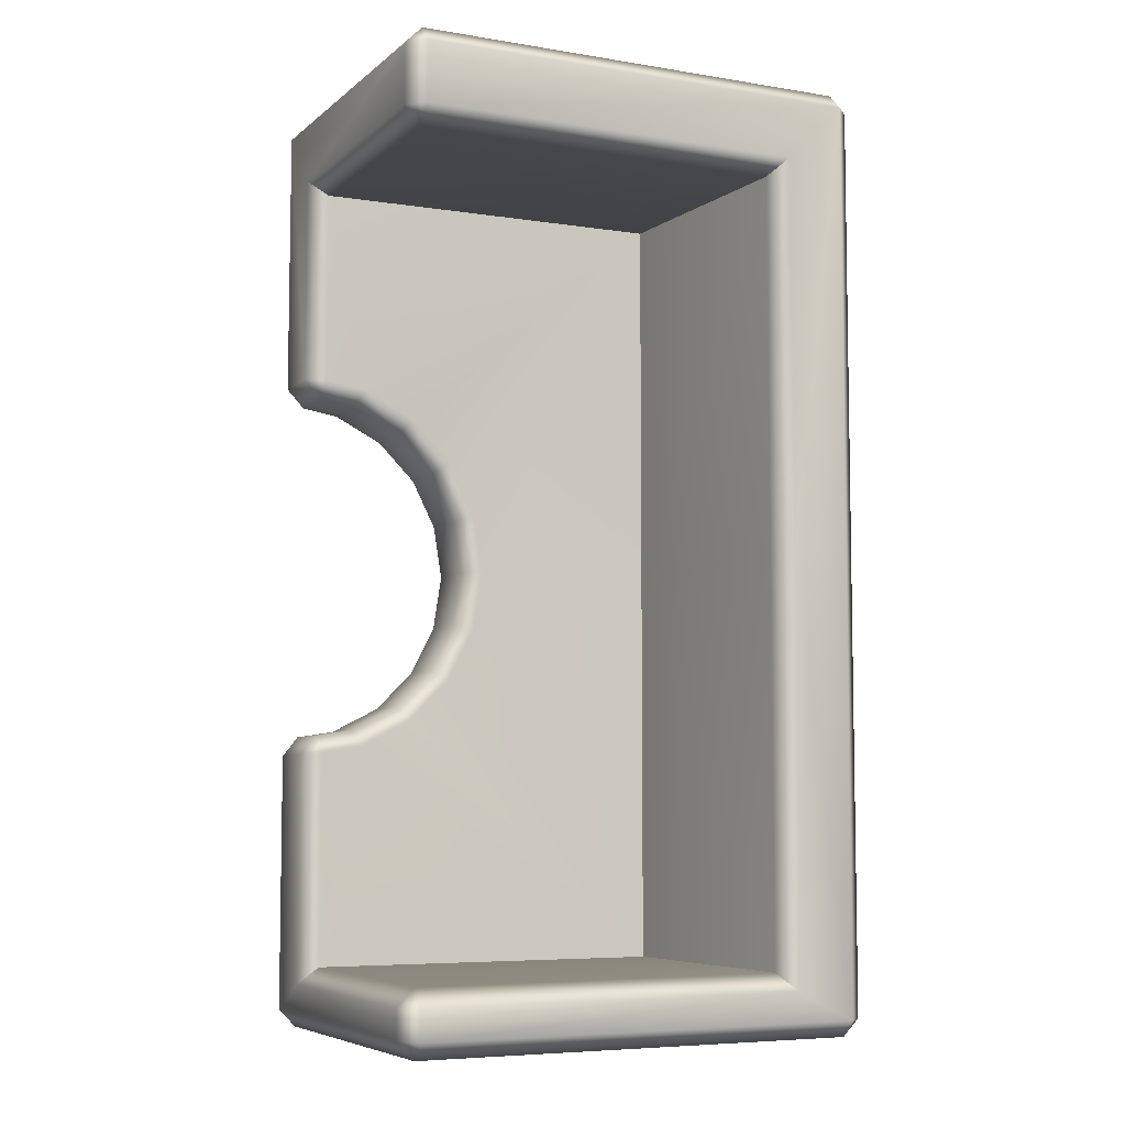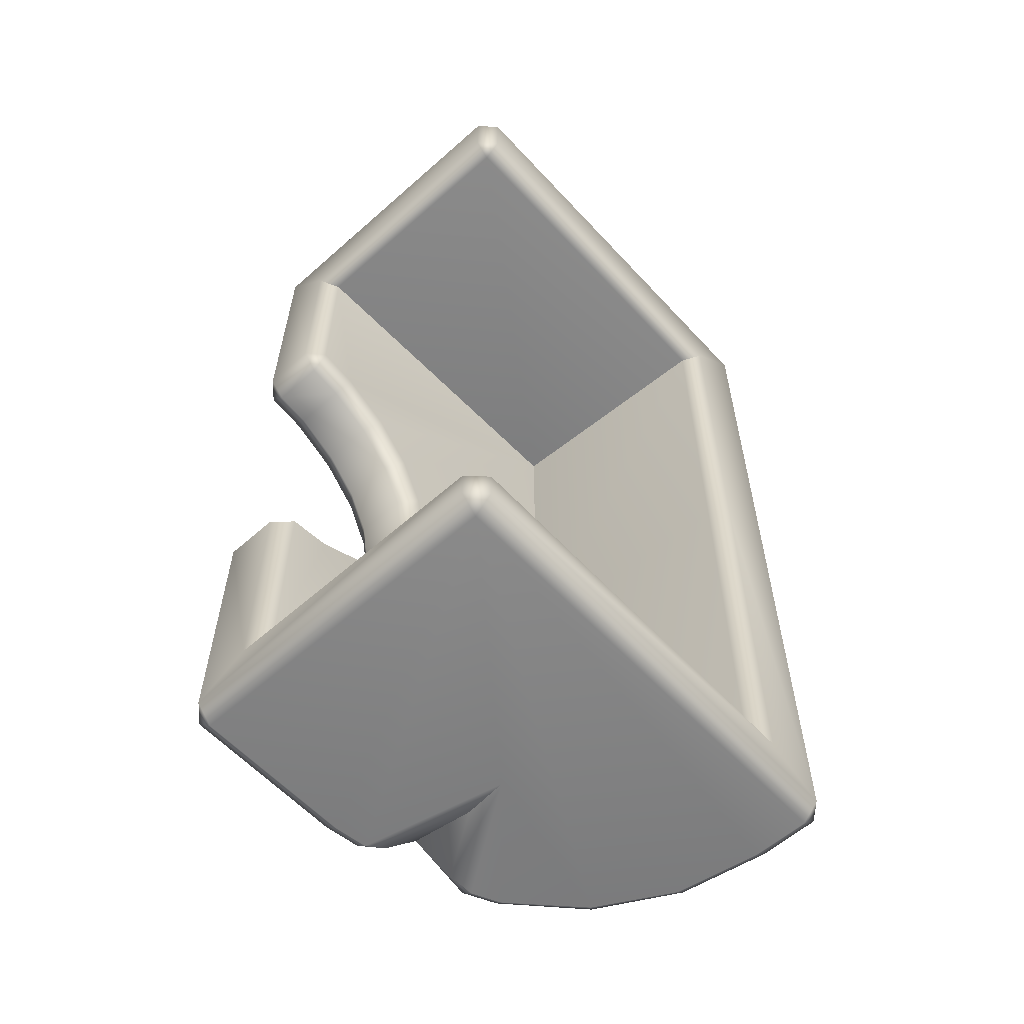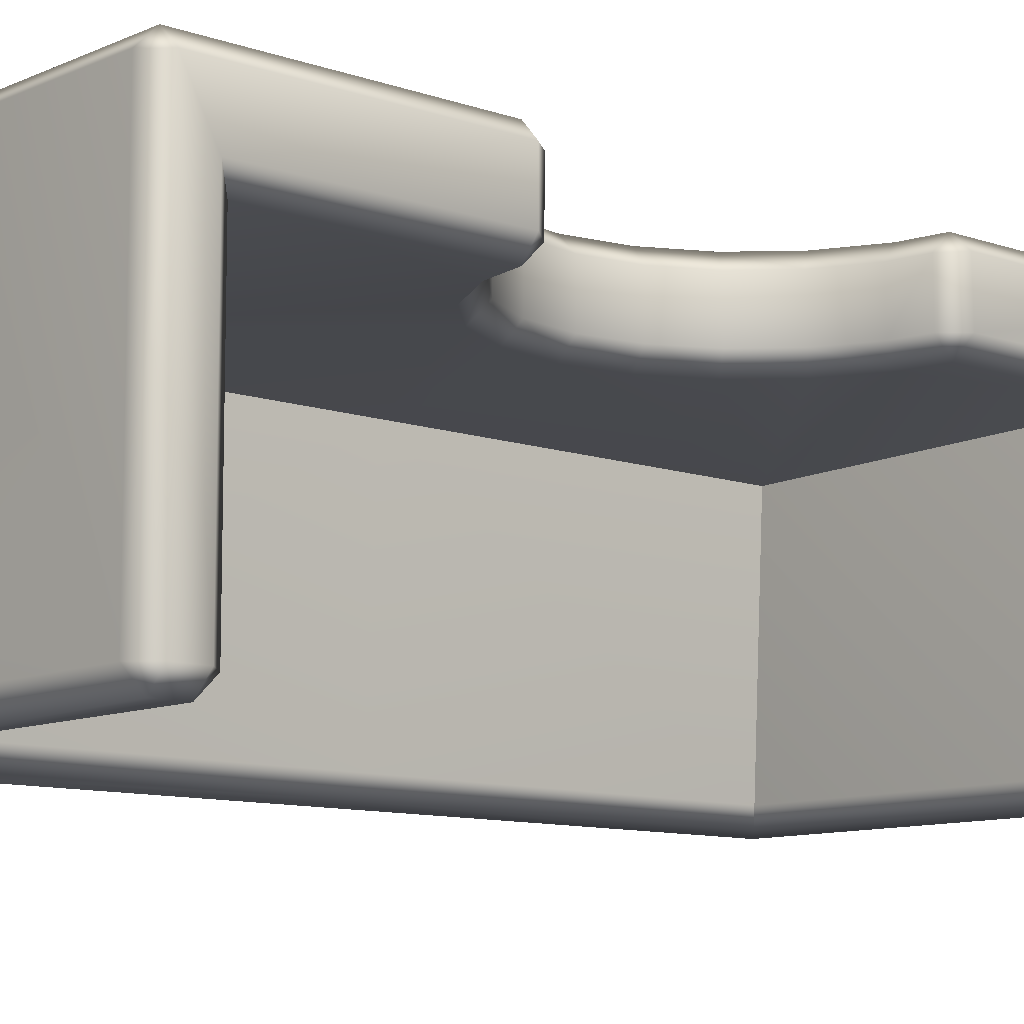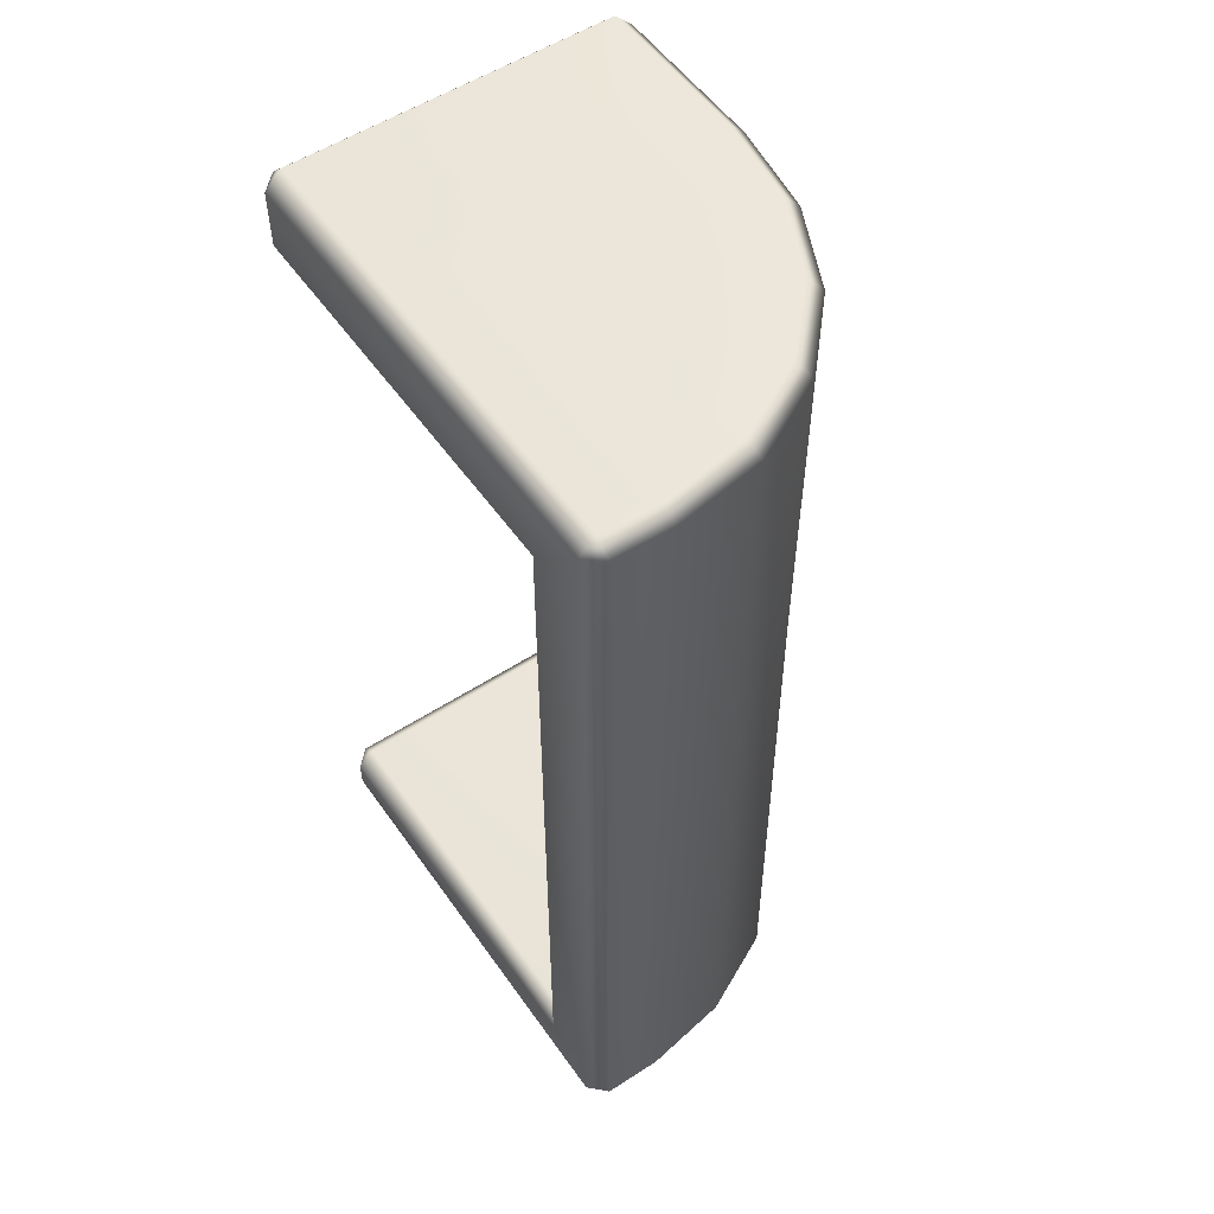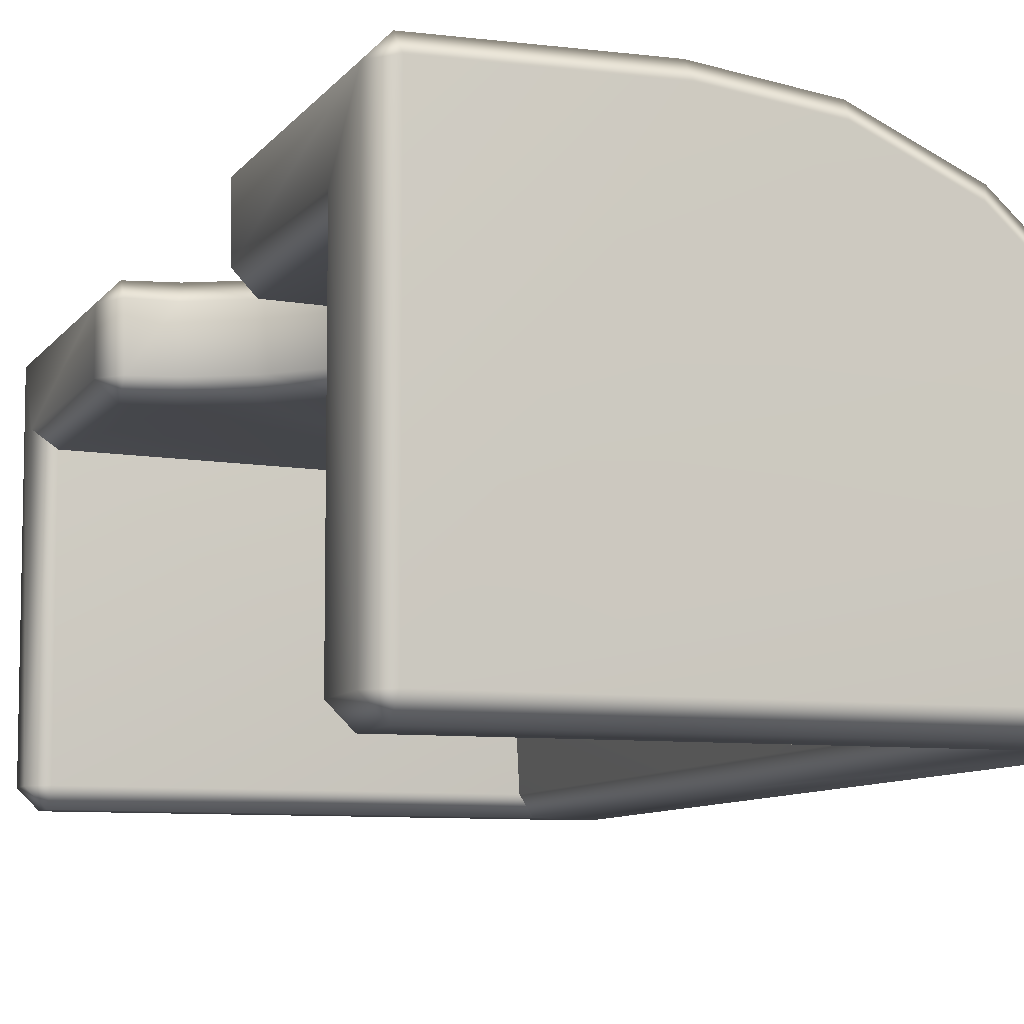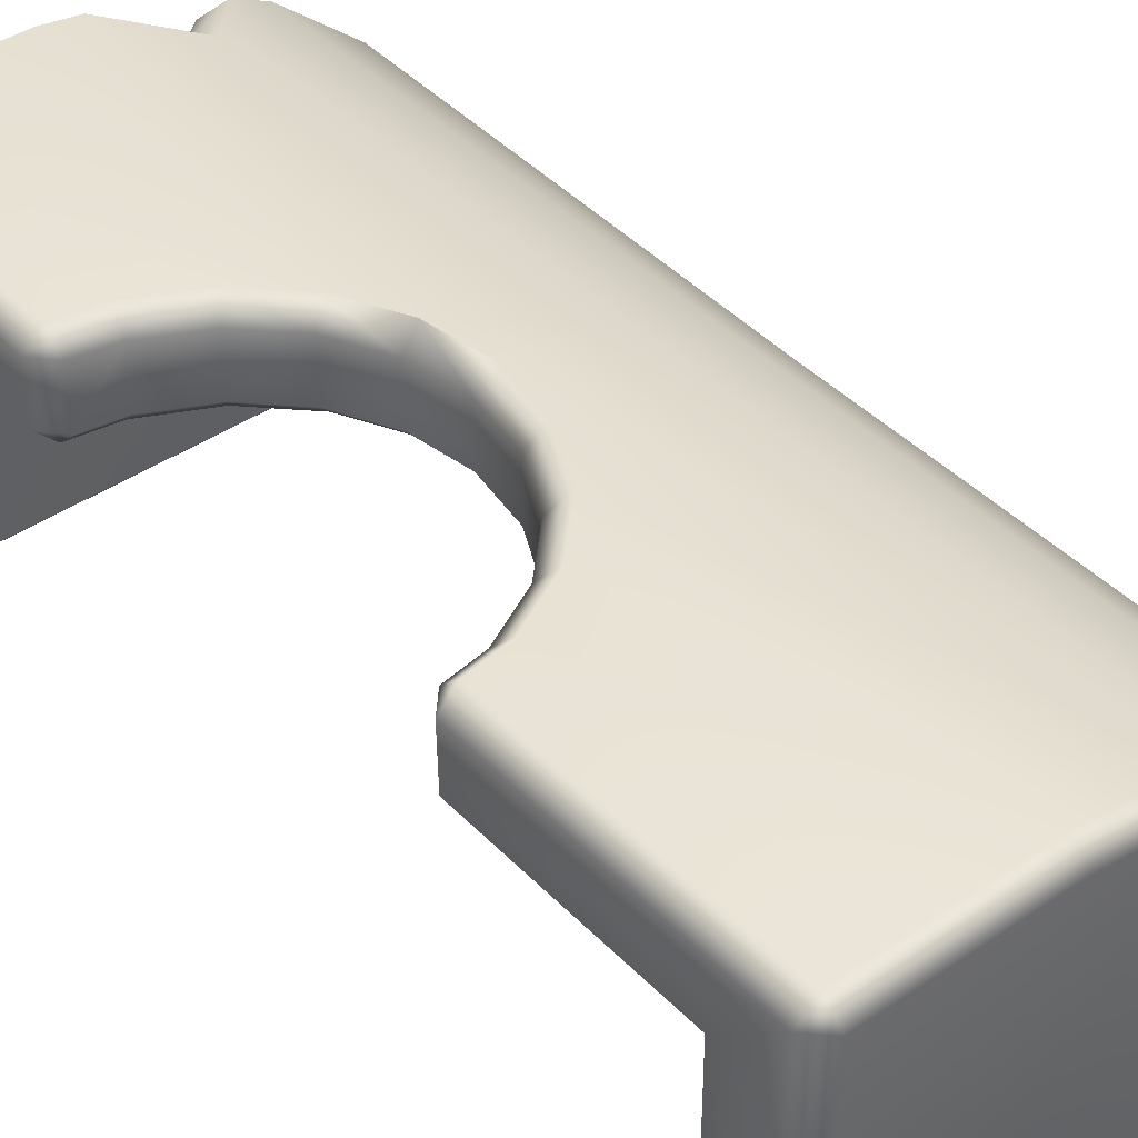
<metadata>
{"format":"obj","ext":"obj","renderer":"f3d","projection":"perspective","resolution":1024,"background":"white","views":[{"elev":-6.4,"azim":-25.8,"up":"+Z"},{"elev":-59.2,"azim":-47.7,"up":"+Z"},{"elev":-10.1,"azim":-131.8,"up":"+Y"},{"elev":54.4,"azim":55.5,"up":"+Z"},{"elev":-8.1,"azim":-19.2,"up":"+Y"},{"elev":41.6,"azim":-39.4,"up":"+Y"}]}
</metadata>
<code>
g Lid_2
v -0.01887 0.02129 0.6041
v -0.01887 0.09071 0.6041
v 0.002073 0.09247 0.5832
v 0.002073 0.02129 0.5832
v -0.01591 0.1986 0.5832
v -0.03597 0.1917 0.6041
v -0.06808 0.2944 0.5832
v -0.08485 0.2814 0.6041
v -0.1493 0.3704 0.5832
v -0.1613 0.3529 0.6041
v -0.2517 0.4192 0.5832
v -0.2579 0.399 0.6041
v -0.365 0.4361 0.5832
v -0.3668 0.4151 0.6041
v -0.5614 0.4361 0.5832
v -0.5614 0.4151 0.6041
v -0.5614 0.02129 0.6041
v -0.5823 0.02129 0.5832
v -0.5823 0.4151 0.5832
v -0.5823 0.3504 0.5111
v -0.5823 0.02129 0.5111
v -0.5614 0.0003513 0.5832
v -0.01887 0.0003513 0.5832
v -0.5614 0.0003513 0.5111
v -0.5614 0.02129 0.4901
v -0.5614 0.3294 0.4901
v -0.5614 0.0003513 0.5111
v -0.09098 0.0003513 0.5111
v -0.1119 0.02129 0.4901
v -0.5614 0.02129 0.4901
v -0.1273 0.319 0.4901
v -0.5614 0.3294 0.4901
v 0.002073 0.02129 0.5832
v 0.002073 0.02129 0.02571
v -0.01887 0.0003513 0.02571
v -0.01887 0.0003513 0.5832
v -0.01887 0.0003513 -0.5161
v 0.002073 0.02129 -0.5161
v 0.002073 0.09247 0.02571
v 0.002073 0.09247 -0.5161
v -0.09098 0.0003513 0.02571
v -0.09098 0.0003513 -0.4805
v -0.1119 0.02129 -0.4596
v -0.1119 0.02129 0.02571
v -0.09098 0.0003513 0.5111
v -0.1119 0.02129 0.4901
v -0.01591 0.1986 0.02571
v -0.01591 0.1986 -0.5161
v -0.1273 0.319 0.02571
v -0.1273 0.319 -0.4596
v -0.06808 0.2944 0.02571
v -0.06318 0.2982 -0.51
v -0.1493 0.3704 0.02571
v -0.1493 0.3704 -0.5161
v -0.1493 0.3704 0.5832
v -0.2517 0.4192 0.5832
v -0.2517 0.4192 0.02571
v -0.3497 0.4361 0.02644
v -0.3611 0.4361 0.09839
v -0.3941 0.4361 0.1633
v -0.365 0.4361 0.5832
v -0.06808 0.2944 0.5832
v -0.01591 0.1986 0.5832
v -0.4457 0.4361 0.2148
v -0.5106 0.4361 0.2479
v -0.5614 0.4361 0.2559
v -0.5614 0.4361 0.5832
v -0.2517 0.4192 -0.4384
v -0.1883 0.389 -0.5161
v -0.3941 0.4361 -0.1104
v -0.3212 0.4295 -0.5161
v -0.3652 0.4361 -0.5161
v -0.5614 0.4361 -0.5161
v -0.4457 0.4361 -0.1619
v -0.5106 0.4361 -0.195
v -0.5614 0.4361 -0.203
v 0.002073 0.09247 0.5832
v -0.3611 0.4361 -0.0455
v -0.5614 0.3294 0.4901
v -0.5614 0.3294 0.2559
v -0.5823 0.3504 0.259
v -0.5823 0.3504 0.5111
v -0.5823 0.4151 0.5832
v -0.5823 0.4166 0.2575
v -0.5614 0.4361 0.2559
v -0.5614 0.4361 0.5832
v -0.5616 0.3504 0.2348
v -0.5616 0.4151 0.2348
v -0.5106 0.4361 0.2479
v -0.5171 0.4151 0.2277
v -0.5171 0.3504 0.2277
v -0.5106 0.3294 0.2479
v -0.4581 0.3504 0.1976
v -0.4457 0.3294 0.2148
v -0.4113 0.3504 0.1508
v -0.3941 0.3294 0.1633
v -0.3812 0.3504 0.09184
v -0.3611 0.3294 0.09839
v -0.4457 0.4361 0.2148
v -0.4581 0.4151 0.1976
v -0.3941 0.4361 0.1633
v -0.4113 0.4151 0.1508
v -0.3611 0.4361 0.09839
v -0.3812 0.4151 0.09184
v -0.3709 0.3504 0.02644
v -0.3497 0.3294 0.02644
v -0.3497 0.4361 0.02644
v -0.3709 0.4151 0.02644
v -0.3812 0.3504 -0.03895
v -0.3611 0.3294 -0.0455
v -0.4113 0.3504 -0.09794
v -0.3941 0.3294 -0.1104
v -0.4581 0.3504 -0.1448
v -0.4457 0.3294 -0.1619
v -0.3611 0.4361 -0.0455
v -0.3812 0.4151 -0.03895
v -0.3941 0.4361 -0.1104
v -0.4113 0.4151 -0.09794
v -0.4457 0.4361 -0.1619
v -0.4581 0.4151 -0.1448
v -0.5171 0.3504 -0.1748
v -0.5106 0.3294 -0.195
v -0.5106 0.4361 -0.195
v -0.5171 0.4151 -0.1748
v -0.5616 0.3504 -0.1819
v -0.5614 0.3294 -0.203
v -0.5614 0.4361 -0.203
v -0.5631 0.4166 -0.1821
v -0.5823 0.3504 -0.2061
v -0.5823 0.3504 -0.4805
v -0.5614 0.3294 -0.4596
v -0.5823 0.4151 -0.2061
v -0.5614 0.4361 -0.5161
v -0.5823 0.4151 -0.5161
v -0.01887 0.02129 -0.5371
v -0.5614 0.02129 -0.5371
v -0.5614 0.0003513 -0.5161
v -0.01887 0.0003513 -0.5161
v -0.09098 0.0003513 -0.4805
v -0.5614 0.0003513 -0.4805
v -0.5614 0.02129 -0.4596
v -0.1119 0.02129 -0.4596
v -0.5614 0.3294 -0.4596
v -0.1273 0.319 -0.4596
v 0.002073 0.02129 -0.5161
v -0.01887 0.09071 -0.5371
v 0.002073 0.09247 -0.5161
v -0.03597 0.1917 -0.5371
v -0.01591 0.1986 -0.5161
v -0.08976 0.2776 -0.5432
v -0.06318 0.2982 -0.51
v -0.1613 0.3529 -0.5371
v -0.1493 0.3704 -0.5161
v -0.1942 0.3686 -0.5371
v -0.1883 0.389 -0.5161
v -0.2186 0.3795 -0.5201
v -0.2551 0.4027 -0.4715
v -0.2517 0.4192 -0.4384
v -0.2886 0.2343 -0.5371
v -0.2766 0.2953 -0.5253
v -0.3269 0.4092 -0.5371
v -0.2766 0.2953 -0.5253
v -0.2995 0.4054 -0.5208
v -0.3212 0.4295 -0.5161
v -0.2551 0.4027 -0.4715
v -0.3668 0.4151 -0.5371
v -0.3652 0.4361 -0.5161
v -0.5614 0.4151 -0.5371
v -0.5614 0.4361 -0.5161
v -0.5823 0.4151 -0.5161
v -0.5823 0.02129 -0.5161
v -0.5823 0.02129 -0.4805
v -0.5614 0.0003513 -0.4805
v -0.5823 0.3504 -0.4805
v -0.5614 0.3294 -0.4596
v -0.5614 0.02129 -0.4596
v -0.1273 0.319 0.4901
v -0.1273 0.319 0.02571
v -0.3497 0.3294 0.02644
v -0.3611 0.3294 0.09839
v -0.3941 0.3294 0.1633
v -0.3611 0.3294 -0.0455
v -0.3941 0.3294 -0.1104
v -0.1273 0.319 -0.4596
v -0.4457 0.3294 -0.1619
v -0.5106 0.3294 -0.195
v -0.5614 0.3294 -0.4596
v -0.5614 0.3294 -0.203
v -0.4457 0.3294 0.2148
v -0.5106 0.3294 0.2479
v -0.5614 0.3294 0.4901
v -0.5614 0.3294 0.2559
v -0.1273 0.319 0.4901
g Lid_2_0
f 3 2 1
f 4 3 1
f 3 5 2
f 5 6 2
f 1 2 6
f 5 7 6
f 7 8 6
f 7 9 8
f 9 10 8
f 9 11 10
f 11 12 10
f 11 13 12
f 13 14 12
f 14 13 15
f 16 14 15
f 6 17 1
f 6 8 17
f 8 10 17
f 10 12 17
f 12 14 17
f 14 16 17
f 17 16 18
f 16 19 18
f 19 16 15
f 19 20 18
f 20 21 18
f 18 21 22
f 22 17 18
f 17 22 23
f 1 17 23
f 21 24 22
f 21 20 25
f 24 21 25
f 20 26 25
f 22 27 23
f 27 28 23
f 29 28 27
f 30 29 27
f 31 29 30
f 32 31 30
f 23 4 1
f 35 34 33
f 36 35 33
f 35 37 34
f 37 38 34
f 34 38 39
f 34 39 33
f 38 40 39
f 35 41 37
f 35 36 41
f 41 42 37
f 43 42 41
f 44 43 41
f 44 41 45
f 36 45 41
f 46 44 45
f 47 39 40
f 48 47 40
f 44 49 43
f 44 46 49
f 49 50 43
f 51 47 48
f 52 51 48
f 53 51 52
f 54 53 52
f 53 55 51
f 56 55 53
f 57 56 53
f 56 57 58
f 58 59 56
f 59 60 56
f 60 61 56
f 55 62 51
f 51 62 47
f 62 63 47
f 61 60 64
f 64 65 61
f 65 66 61
f 66 67 61
f 68 53 54
f 68 57 53
f 54 69 68
f 70 57 68
f 70 68 71
f 71 72 70
f 70 72 73
f 73 74 70
f 73 75 74
f 73 76 75
f 63 77 39
f 47 63 39
f 39 77 33
f 70 78 57
f 78 58 57
f 81 80 79
f 82 81 79
f 81 82 83
f 84 81 83
f 85 84 83
f 86 85 83
f 87 81 84
f 81 87 80
f 88 87 84
f 84 85 88
f 85 89 88
f 89 90 88
f 87 91 80
f 88 90 91
f 87 88 91
f 91 92 80
f 92 91 93
f 91 90 93
f 94 92 93
f 94 93 95
f 96 94 95
f 95 97 96
f 97 98 96
f 90 89 99
f 100 90 99
f 93 100 95
f 90 100 93
f 99 101 100
f 101 102 100
f 100 102 95
f 95 102 97
f 101 103 102
f 103 104 102
f 102 104 97
f 97 105 98
f 97 104 105
f 105 106 98
f 103 107 104
f 107 108 104
f 104 108 105
f 105 109 106
f 105 108 109
f 109 110 106
f 109 111 110
f 111 112 110
f 111 113 112
f 113 114 112
f 108 107 115
f 116 108 115
f 108 116 109
f 109 116 111
f 115 117 116
f 117 118 116
f 116 118 111
f 111 118 113
f 117 119 118
f 119 120 118
f 118 120 113
f 113 121 114
f 113 120 121
f 121 122 114
f 119 123 120
f 123 124 120
f 120 124 121
f 121 125 122
f 125 121 124
f 125 126 122
f 123 127 124
f 127 128 124
f 128 125 124
f 129 125 128
f 125 129 126
f 126 129 130
f 131 126 130
f 132 129 128
f 130 129 132
f 128 127 132
f 127 133 132
f 133 134 132
f 134 130 132
f 137 136 135
f 138 137 135
f 138 139 137
f 139 140 137
f 141 140 139
f 142 141 139
f 141 142 143
f 142 144 143
f 135 145 138
f 135 146 145
f 146 135 136
f 146 147 145
f 146 148 147
f 136 148 146
f 148 149 147
f 148 150 149
f 136 150 148
f 150 151 149
f 150 152 151
f 152 153 151
f 152 154 153
f 154 155 153
f 155 154 156
f 155 156 157
f 158 155 157
f 154 159 156
f 159 152 150
f 159 154 152
f 159 160 156
f 156 160 157
f 136 159 150
f 136 161 159
f 162 159 161
f 163 162 161
f 163 164 158
f 163 161 164
f 165 163 158
f 165 162 163
f 161 166 164
f 136 166 161
f 166 167 164
f 166 168 167
f 136 168 166
f 168 169 167
f 170 168 136
f 170 169 168
f 171 170 136
f 171 172 170
f 173 172 171
f 137 173 171
f 137 171 136
f 172 174 170
f 175 174 172
f 176 175 172
f 173 176 172
f 179 178 177
f 177 180 179
f 177 181 180
f 178 179 182
f 178 182 183
f 183 184 178
f 184 183 185
f 186 184 185
f 187 184 186
f 188 187 186
f 181 177 189
f 177 190 189
f 190 177 191
f 192 190 191
f 46 193 49

</code>
